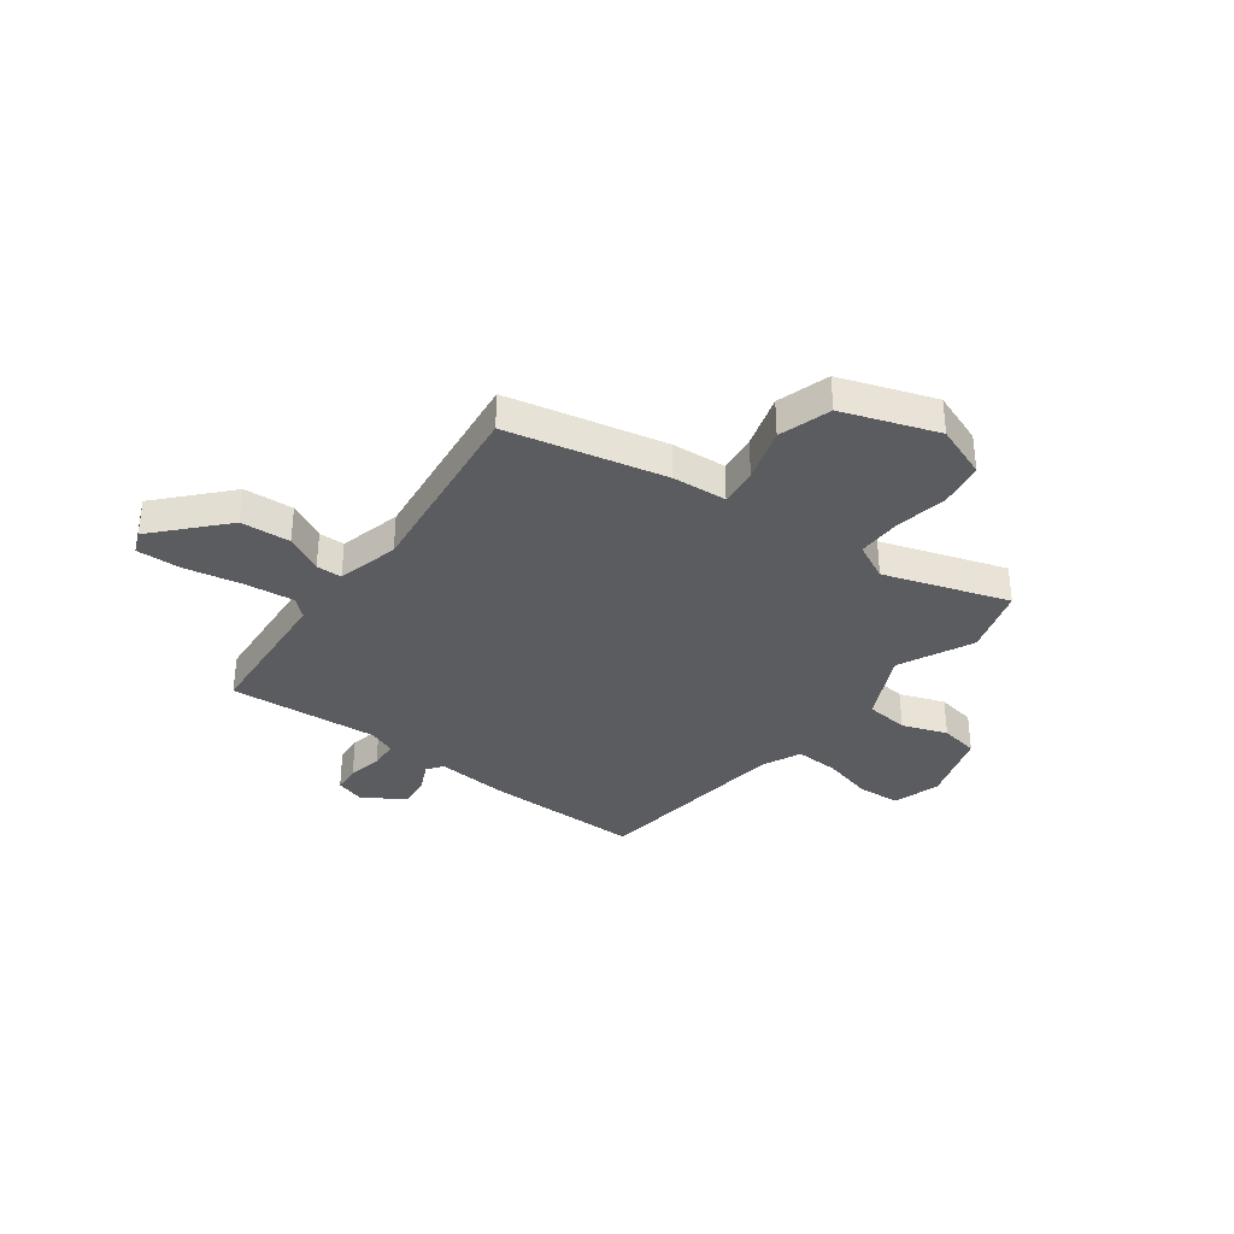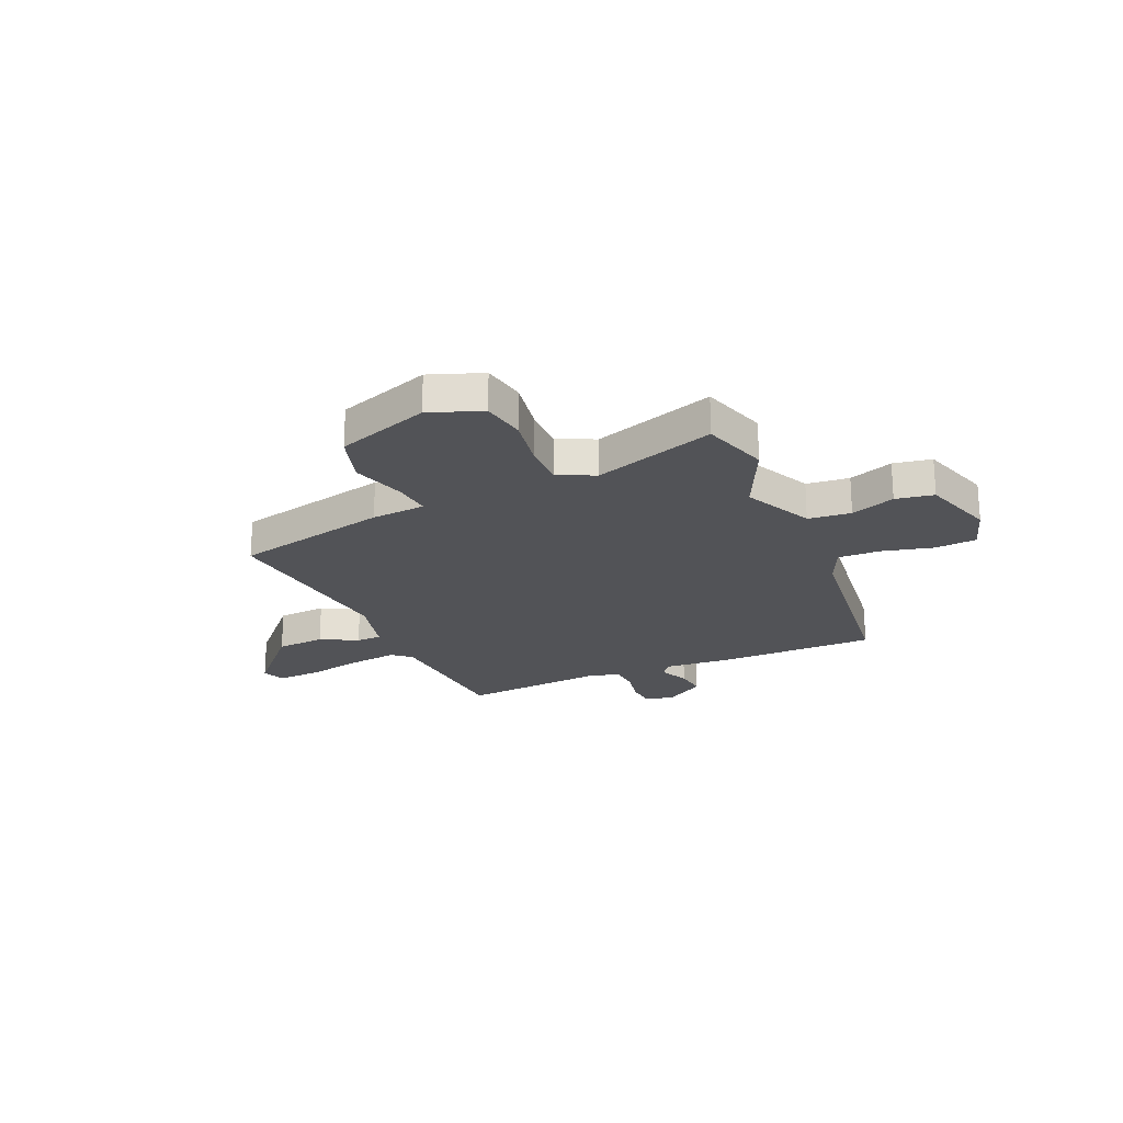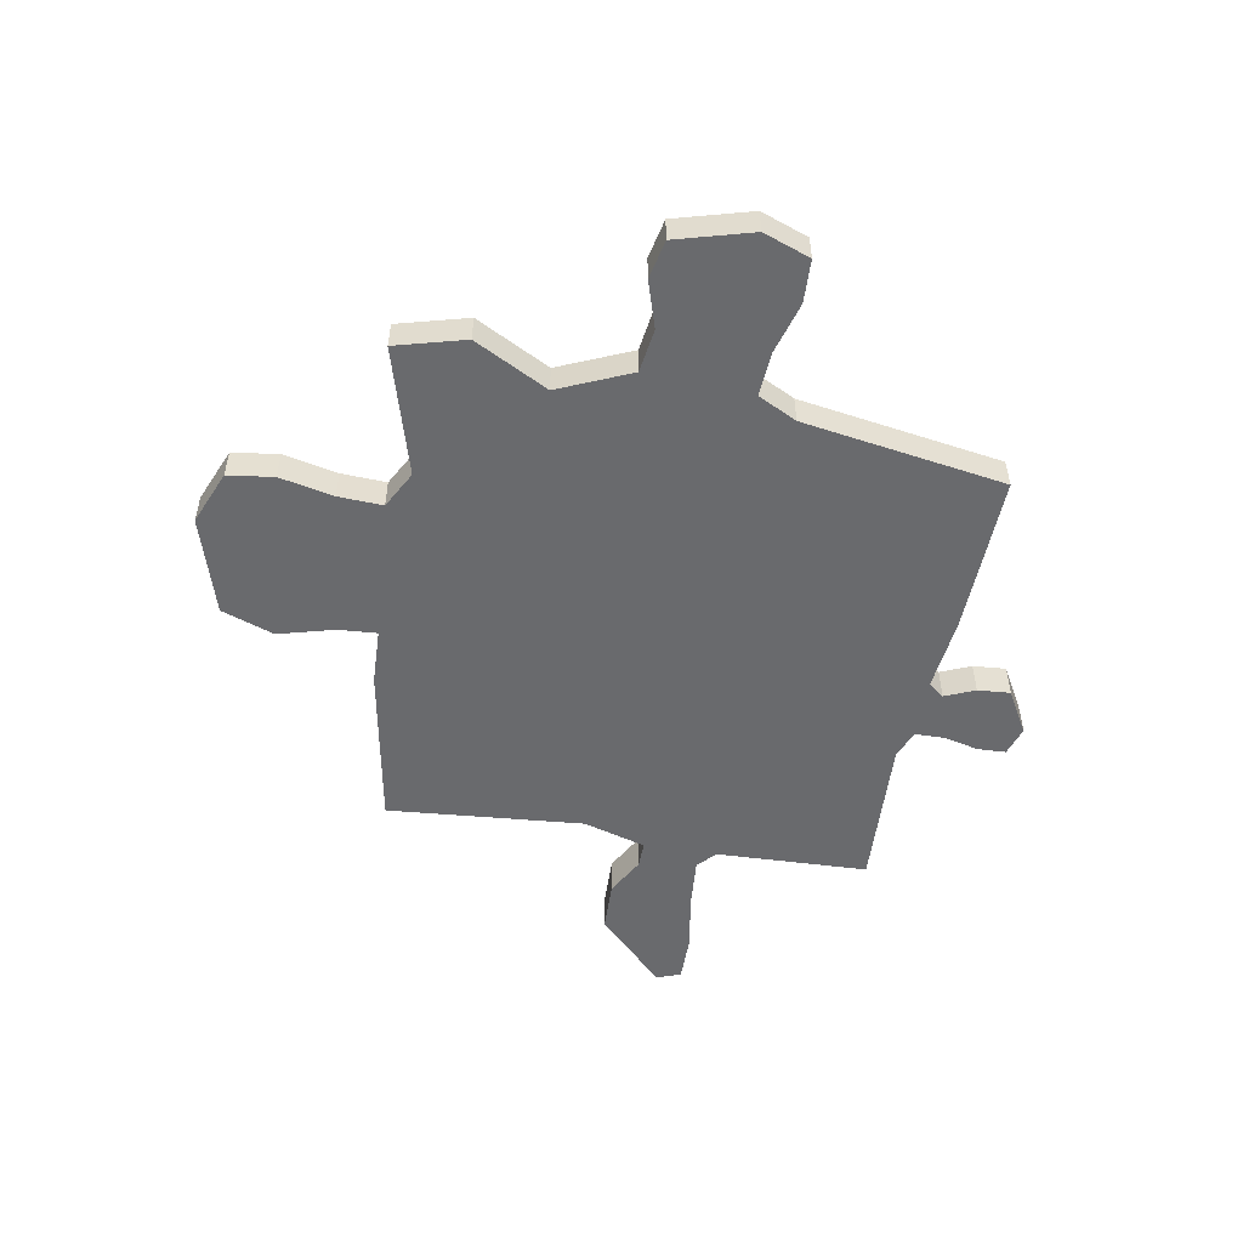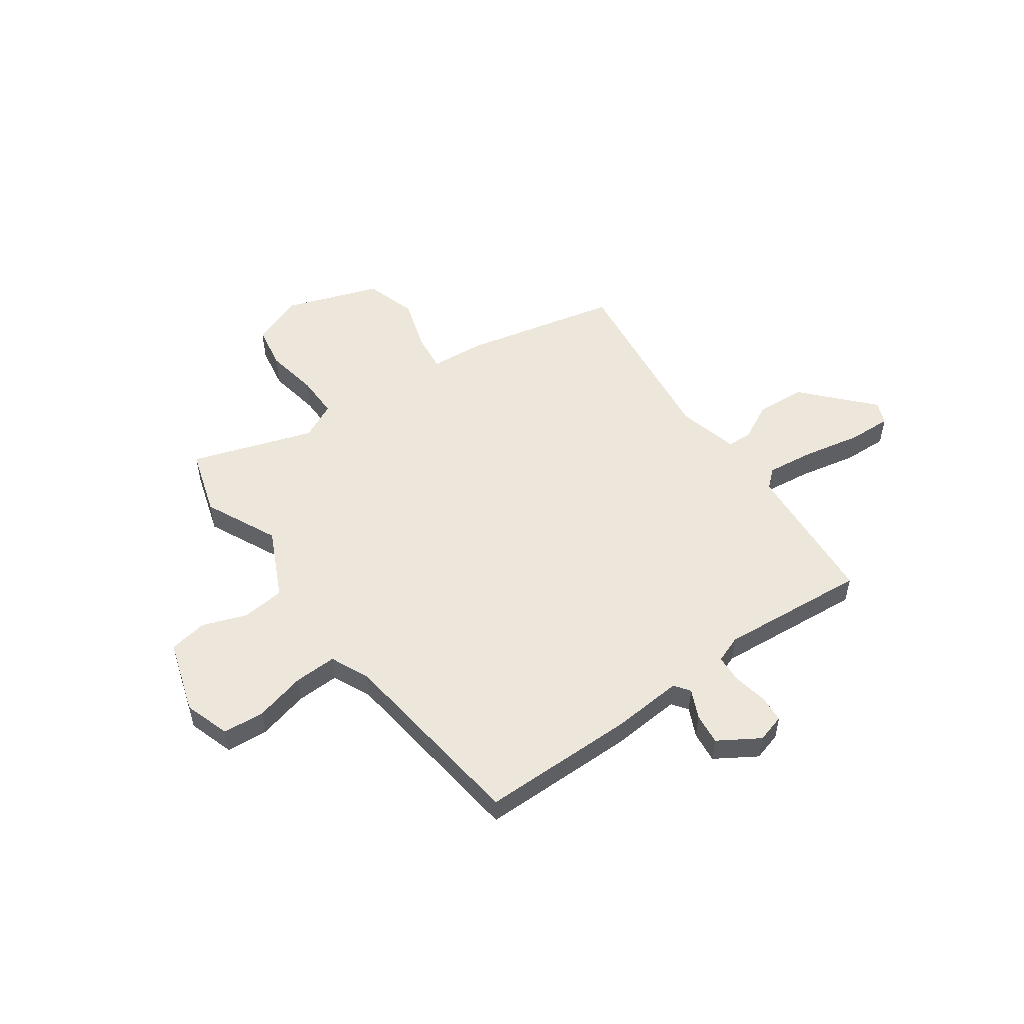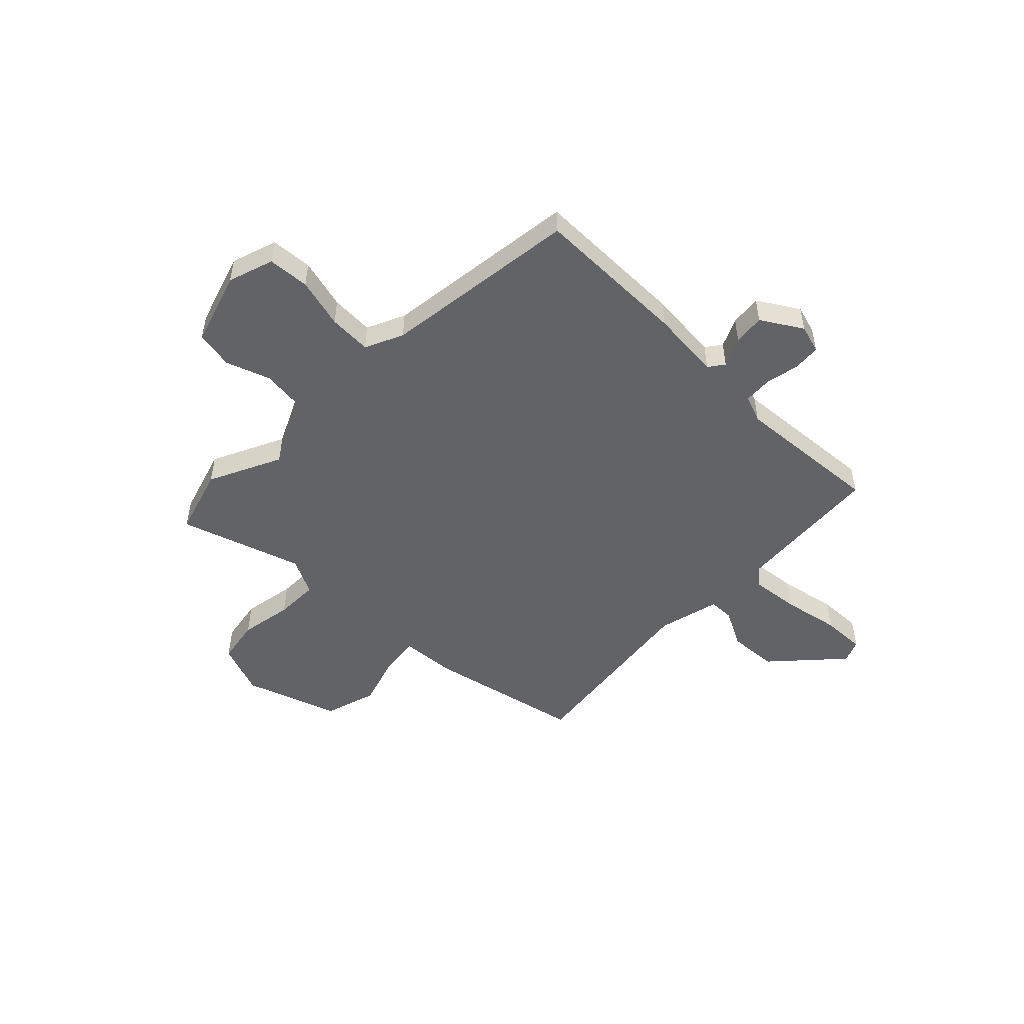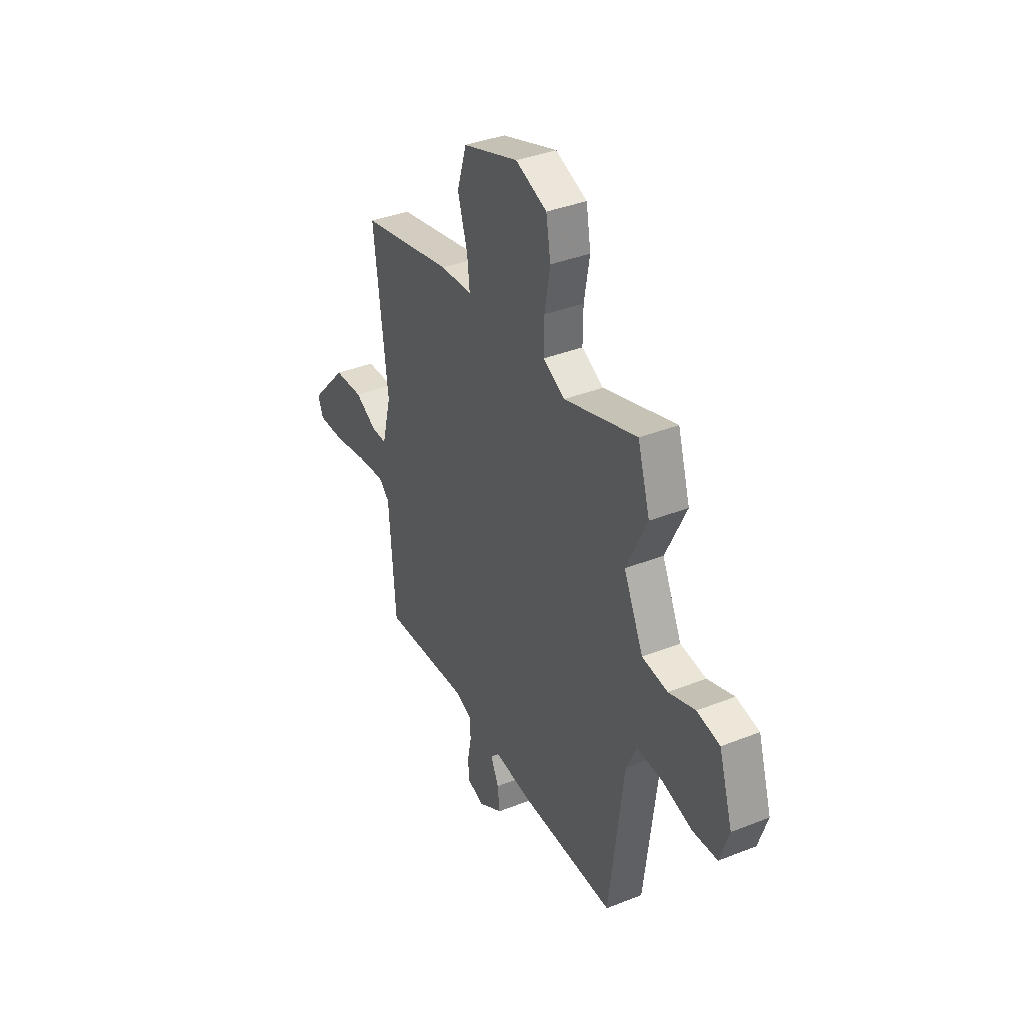
<metadata>
{"format":"obj","ext":"obj","renderer":"f3d","projection":"perspective","resolution":1024,"background":"white","views":[{"elev":-34.9,"azim":-36.8,"up":"+Y"},{"elev":-22.4,"azim":23.8,"up":"+Y"},{"elev":-53.0,"azim":77.9,"up":"+Y"},{"elev":52.8,"azim":144.7,"up":"+Y"},{"elev":-50.9,"azim":135.4,"up":"+Y"},{"elev":37.6,"azim":63.2,"up":"+Z"}]}
</metadata>
<code>
v 0.478 0.07 0.57
v 0.518 0.07 0.44
v 0.451 0.07 0.299
v 0.515 0.07 0.165
v 0.598 0.07 0.156
v 0.684 0.07 0.187
v 0.758 0.07 0.174
v 0.803 0.07 0.032
v 0.774 0.07 -0.057
v 0.693 0.07 -0.063
v 0.595 0.07 -0.038
v 0.512 0.07 -0.035
v 0.478 0.07 -0.109
v 0.431 0.07 -0.491
v 0.13 0.07 -0.491
v -0.007 0.07 -0.48
v -0.029 0.07 -0.51
v -0.003 0.07 -0.566
v 0.004 0.07 -0.627
v -0.075 0.07 -0.676
v -0.13 0.07 -0.66
v -0.134 0.07 -0.607
v -0.121 0.07 -0.541
v -0.124 0.07 -0.486
v -0.177 0.07 -0.466
v -0.463 0.07 -0.489
v -0.484 0.07 -0.204
v -0.519 0.07 -0.173
v -0.613 0.07 -0.184
v -0.723 0.07 -0.206
v -0.808 0.07 -0.209
v -0.826 0.07 -0.165
v -0.707 0.07 -0.035
v -0.612 0.07 -0.029
v -0.54 0.07 -0.066
v -0.491 0.07 -0.065
v -0.461 0.07 0.054
v -0.506 0.07 0.422
v -0.205 0.07 0.489
v -0.1 0.07 0.497
v -0.108 0.07 0.57
v -0.14 0.07 0.674
v -0.109 0.07 0.774
v 0.072 0.07 0.837
v 0.174 0.07 0.799
v 0.189 0.07 0.713
v 0.171 0.07 0.611
v 0.17 0.07 0.527
v 0.241 0.07 0.492
v 0.478 0 0.57
v 0.518 0 0.44
v 0.451 0 0.299
v 0.515 0 0.165
v 0.598 0 0.156
v 0.684 0 0.187
v 0.758 0 0.174
v 0.803 0 0.032
v 0.774 0 -0.057
v 0.693 0 -0.063
v 0.595 0 -0.038
v 0.512 0 -0.035
v 0.478 0 -0.109
v 0.431 0 -0.491
v 0.13 0 -0.491
v -0.007 0 -0.48
v -0.029 0 -0.51
v -0.003 0 -0.566
v 0.004 0 -0.627
v -0.075 0 -0.676
v -0.13 0 -0.66
v -0.134 0 -0.607
v -0.121 0 -0.541
v -0.124 0 -0.486
v -0.177 0 -0.466
v -0.463 0 -0.489
v -0.484 0 -0.204
v -0.519 0 -0.173
v -0.613 0 -0.184
v -0.723 0 -0.206
v -0.808 0 -0.209
v -0.826 0 -0.165
v -0.707 0 -0.035
v -0.612 0 -0.029
v -0.54 0 -0.066
v -0.491 0 -0.065
v -0.461 0 0.054
v -0.506 0 0.422
v -0.205 0 0.489
v -0.1 0 0.497
v -0.108 0 0.57
v -0.14 0 0.674
v -0.109 0 0.774
v 0.072 0 0.837
v 0.174 0 0.799
v 0.189 0 0.713
v 0.171 0 0.611
v 0.17 0 0.527
v 0.241 0 0.492
f 44 45 46 47
f 44 47 48
f 41 42 43 44
f 40 41 44 48
f 37 38 39 40
f 36 37 40 48
f 32 33 34 35
f 32 35 36
f 29 30 31 32
f 28 29 32 36
f 27 28 36 48
f 25 26 27 48
f 20 21 22 23
f 20 23 24
f 17 18 19 20
f 17 20 24
f 16 17 24 25
f 13 14 15 16
f 12 13 16 25
f 8 9 10 11
f 8 11 12
f 5 6 7 8
f 4 5 8 12
f 3 4 12 25
f 49 1 2 3
f 3 25 48 49
f 96 95 94 93
f 97 96 93
f 93 92 91 90
f 97 93 90 89
f 89 88 87 86
f 97 89 86 85
f 84 83 82 81
f 85 84 81
f 81 80 79 78
f 85 81 78 77
f 97 85 77 76
f 97 76 75 74
f 72 71 70 69
f 73 72 69
f 69 68 67 66
f 73 69 66
f 74 73 66 65
f 65 64 63 62
f 74 65 62 61
f 60 59 58 57
f 61 60 57
f 57 56 55 54
f 61 57 54 53
f 74 61 53 52
f 52 51 50 98
f 98 97 74 52
f 1 50 51 2
f 2 51 52 3
f 3 52 53 4
f 4 53 54 5
f 5 54 55 6
f 6 55 56 7
f 7 56 57 8
f 8 57 58 9
f 9 58 59 10
f 10 59 60 11
f 11 60 61 12
f 12 61 62 13
f 13 62 63 14
f 14 63 64 15
f 15 64 65 16
f 16 65 66 17
f 17 66 67 18
f 18 67 68 19
f 19 68 69 20
f 20 69 70 21
f 21 70 71 22
f 22 71 72 23
f 23 72 73 24
f 24 73 74 25
f 25 74 75 26
f 26 75 76 27
f 27 76 77 28
f 28 77 78 29
f 29 78 79 30
f 30 79 80 31
f 31 80 81 32
f 32 81 82 33
f 33 82 83 34
f 34 83 84 35
f 35 84 85 36
f 36 85 86 37
f 37 86 87 38
f 38 87 88 39
f 39 88 89 40
f 40 89 90 41
f 41 90 91 42
f 42 91 92 43
f 43 92 93 44
f 44 93 94 45
f 45 94 95 46
f 46 95 96 47
f 47 96 97 48
f 48 97 98 49
f 49 98 50 1

</code>
